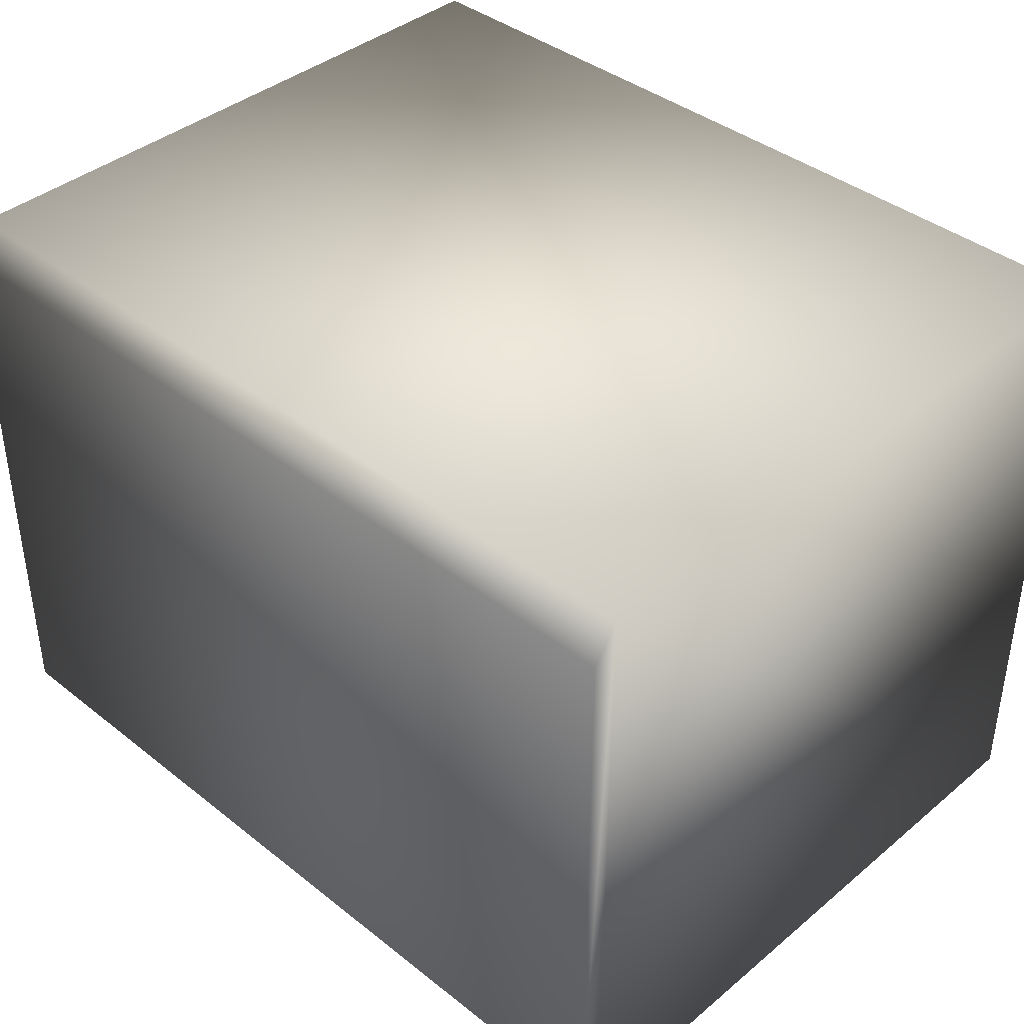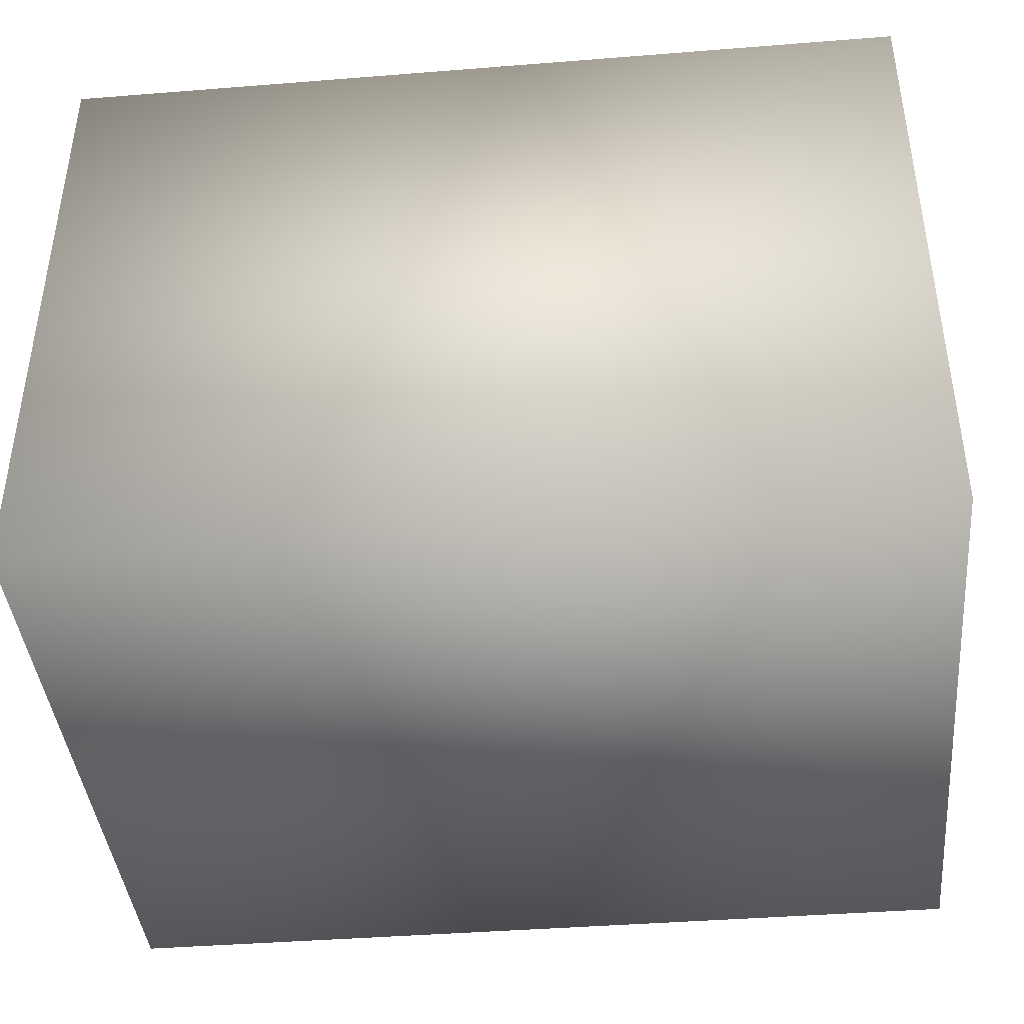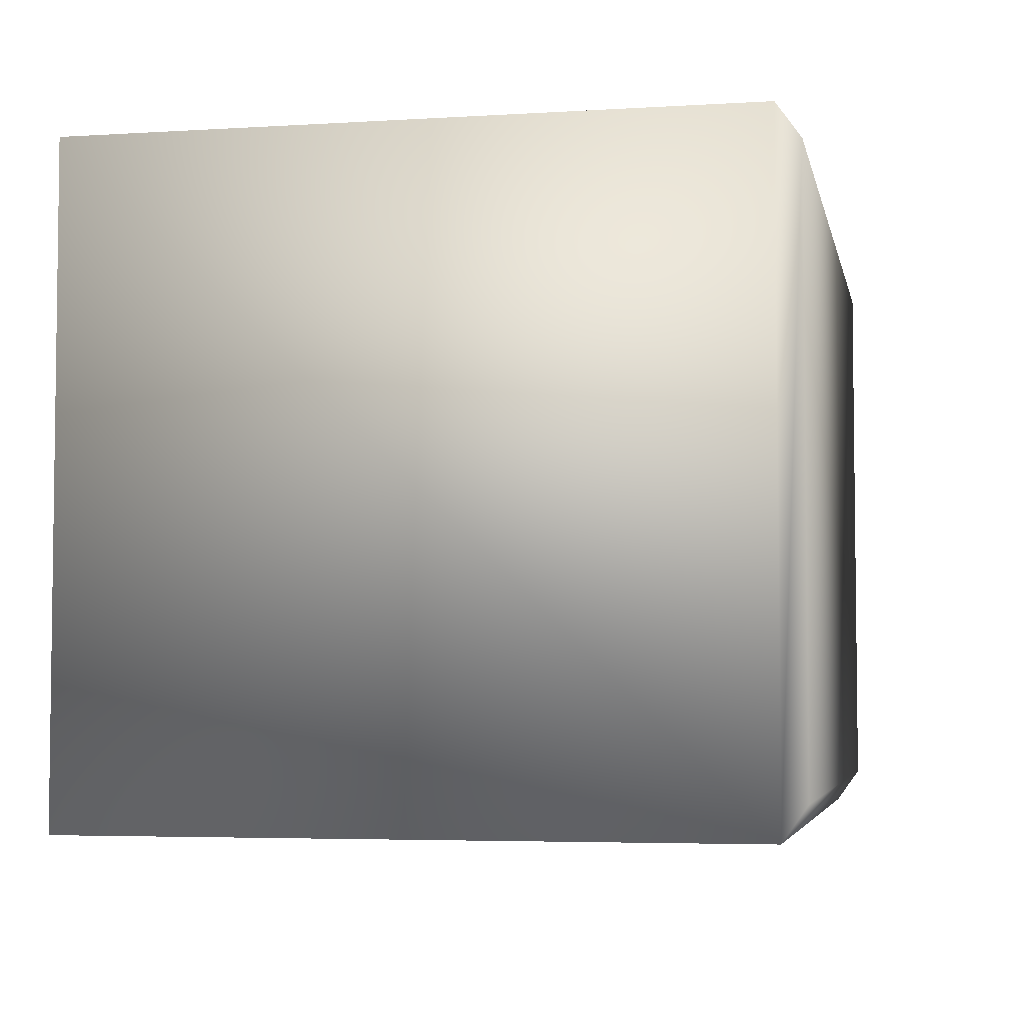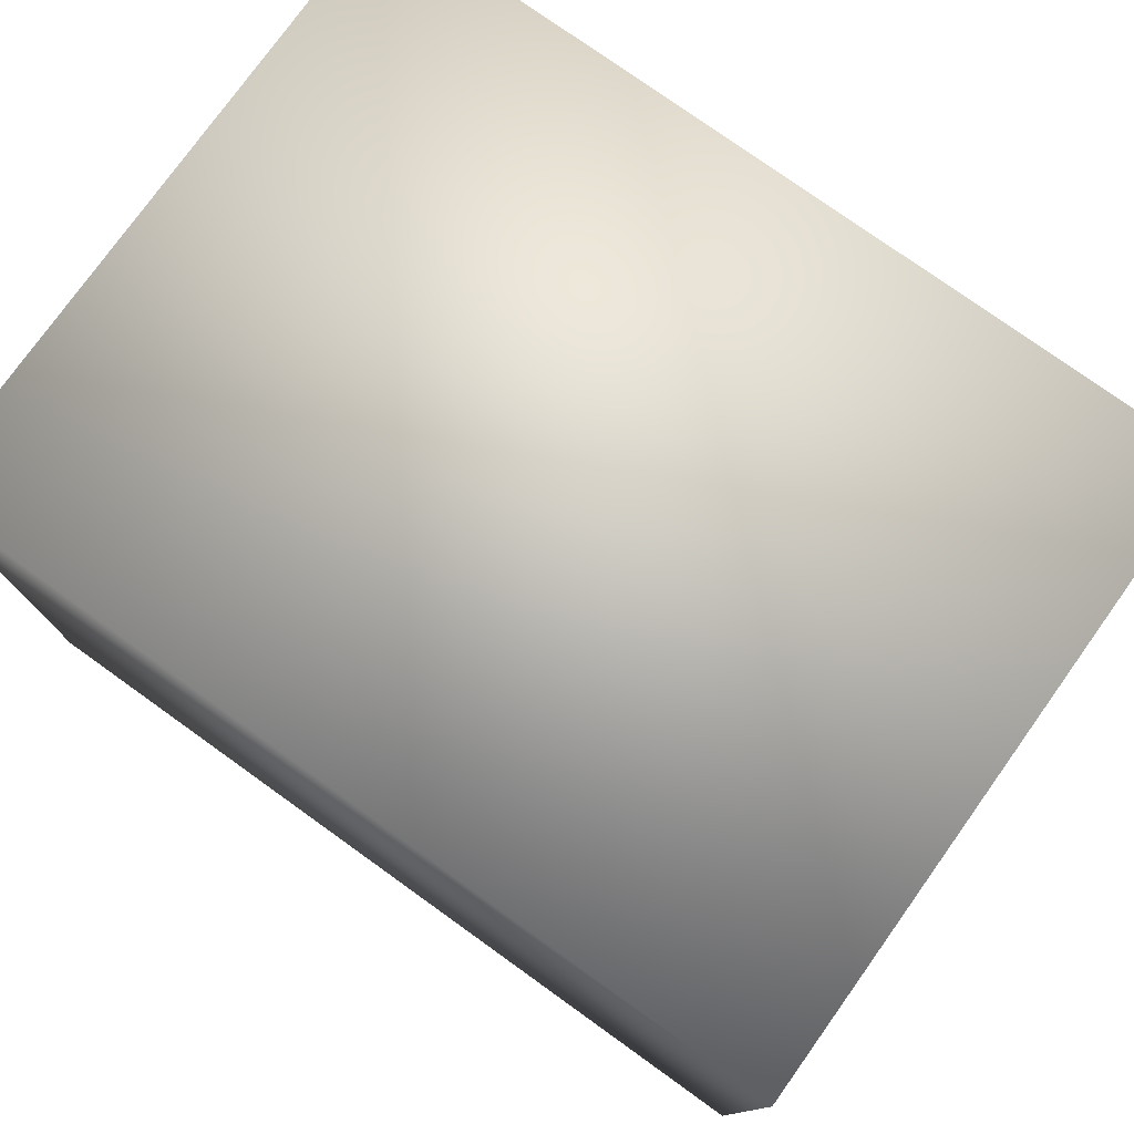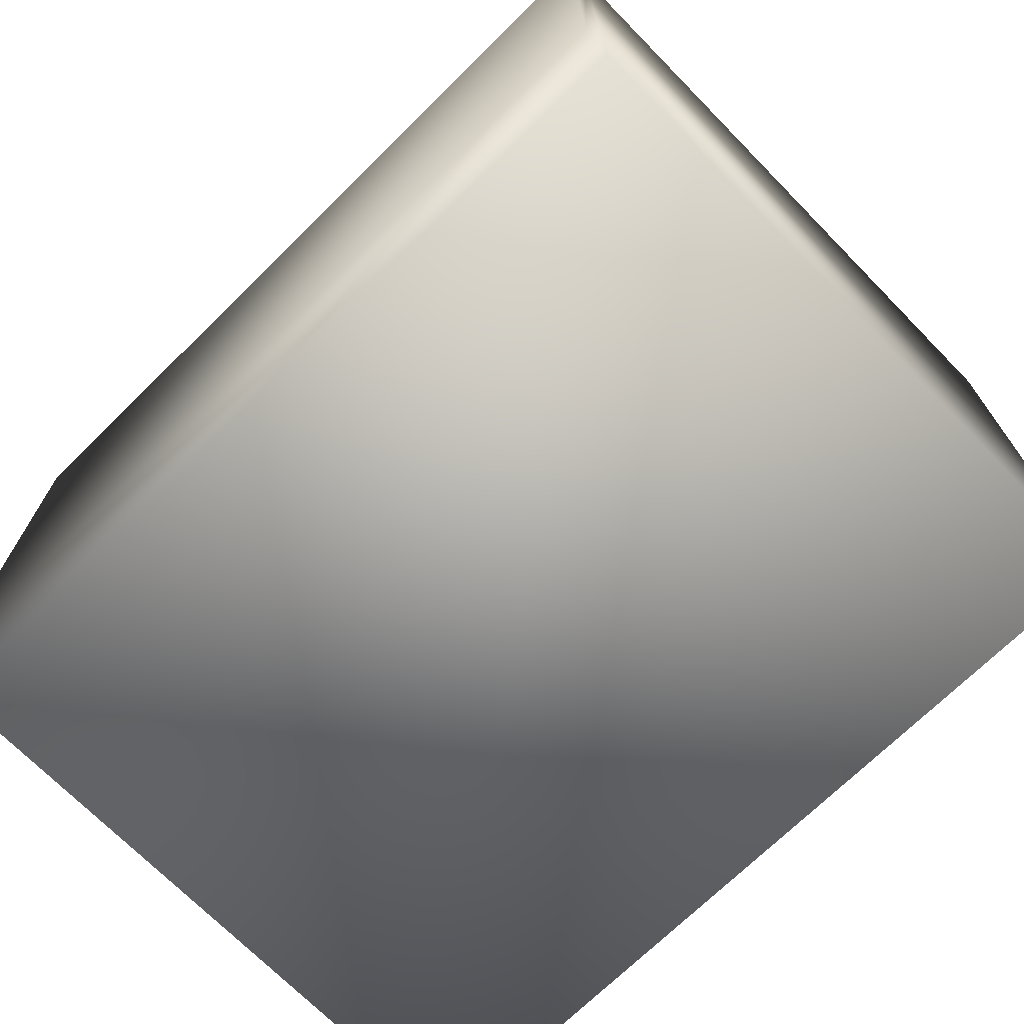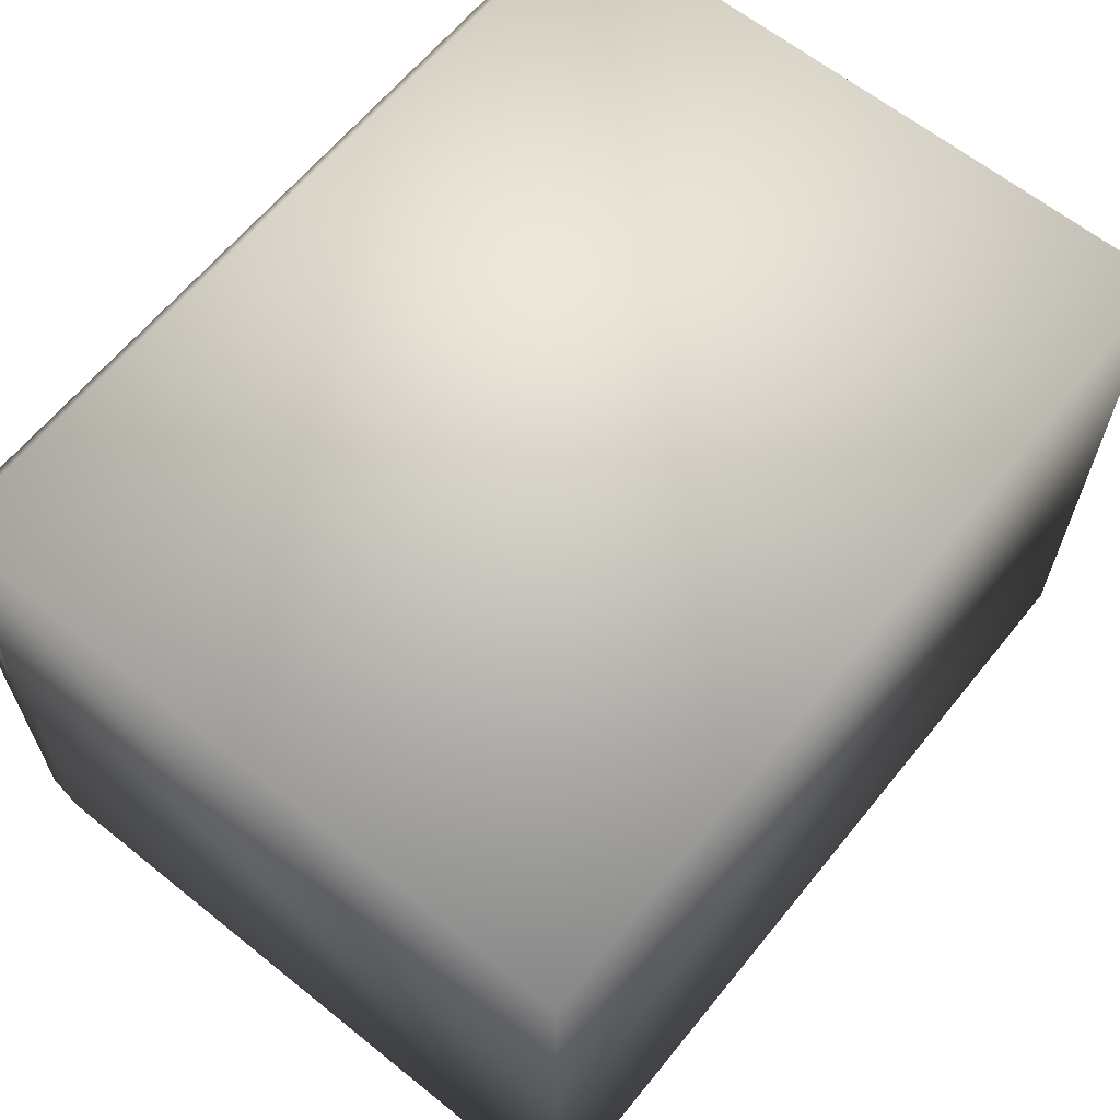
<metadata>
{"format":"obj","ext":"obj","renderer":"f3d","projection":"perspective","resolution":1024,"background":"white","views":[{"elev":39.7,"azim":44.3,"up":"+Z"},{"elev":-41.4,"azim":-174.5,"up":"+Z"},{"elev":-4.5,"azim":-78.7,"up":"+Z"},{"elev":77.3,"azim":35.6,"up":"+Y"},{"elev":-71.2,"azim":44.5,"up":"+Z"},{"elev":63.4,"azim":129.0,"up":"+Z"}]}
</metadata>
<code>
v  -100.5 0 67.53
v  -100.5 0 -67.53
v  100.5 0 -67.53
v  100.5 0 67.53
v  100.5 5.635 75.5
v  -100.5 5.635 75.5
v  100.5 5.635 -75.5
v  -100.5 5.635 -75.5
v  100.5 161 75.5
v  -100.5 161 75.5
v  100.5 161 -75.5
v  -100.5 161 -75.5
v  -100 5.5 67.5
v  100 5.5 67.5
v  100 5.5 52.5
v  -100 5.5 52.5
v  -100 0.5 67.5
v  -100 0.5 52.5
v  100 0.5 52.5
v  100 0.5 67.5
v  -100 10.5 75
v  100 10.5 75
v  100 10.5 -75
v  -100 10.5 -75
v  -100 5.5 75
v  -100 5.5 -75
v  100 5.5 -75
v  100 5.5 75
v  -100 5.5 -52.5
v  100 5.5 -52.5
v  100 5.5 -67.5
v  -100 5.5 -67.5
v  -100 0.5 -52.5
v  -100 0.5 -67.5
v  100 0.5 -67.5
v  100 0.5 -52.5
v  0 111 -25
v  0 111 -75
v  100 111 -75
v  100 111 -25
v  0 161 -25
v  100 161 -25
v  100 161 -75
v  0 161 -75
v  100 111 25
v  0 111 25
v  0 161 25
v  100 161 25
v  0 111 75
v  100 111 75
v  0 161 75
v  100 161 75
v  100 60.74 25
v  100 60.74 75
v  0 60.74 75
v  0 60.74 25
v  100 110.7 25
v  0 110.7 25
v  0 110.7 75
v  100 110.7 75
v  0 60.74 -25
v  100 60.74 -25
v  100 110.7 -25
v  0 110.7 -25
v  100 60.74 -75
v  -0 60.74 -75
v  100 110.7 -75
v  -0 110.7 -75
v  100 10.5 -25
v  0 10.5 -25
v  -0 10.5 -75
v  100 60.5 -75
v  -0 60.5 -75
v  0 60.5 -25
v  100 60.5 -25
v  100 10.5 25
v  0 10.5 25
v  0 60.5 25
v  100 60.5 25
v  0 10.5 75
v  0 60.5 75
v  100 60.5 75
v  -100 111 -25
v  -100 111 -75
v  -100 161 -25
v  -100 161 -75
v  -100 60.74 -25
v  -100 60.74 -75
v  -100 110.7 -75
v  -100 110.7 -25
v  -100 10.5 -25
v  0 10.5 -75
v  -100 60.5 -25
v  0 60.5 -75
v  -100 60.5 -75
v  -100 111 25
v  -100 161 25
v  -100 111 75
v  -100 161 75
v  -100 60.74 25
v  -100 110.7 25
v  -100 60.74 75
v  -100 110.7 75
v  -100 10.5 25
v  -100 60.5 75
v  -100 60.5 25
g pack
f 1 2 3 4
f 4 5 6 1
f 3 7 5 4
f 2 8 7 3
f 1 6 8 2
f 9 10 6 5
f 11 9 5 7
f 12 11 7 8
f 10 12 8 6
f 9 11 12 10
f 13 14 15 16
f 17 18 19 20
f 13 17 20 14
f 14 20 19 15
f 15 19 18 16
f 16 18 17 13
f 21 22 23 24
f 25 26 27 28
f 21 25 28 22
f 22 28 27 23
f 23 27 26 24
f 24 26 25 21
f 29 30 31 32
f 33 34 35 36
f 29 33 36 30
f 30 36 35 31
f 31 35 34 32
f 32 34 33 29
f 37 38 39 40
f 41 42 43 44
f 37 40 42 41
f 40 39 43 42
f 39 38 44 43
f 38 37 41 44
f 40 45 46 37
f 42 41 47 48
f 40 37 41 42
f 37 46 47 41
f 46 45 48 47
f 45 40 42 48
f 49 46 45 50
f 51 52 48 47
f 49 50 52 51
f 50 45 48 52
f 45 46 47 48
f 46 49 51 47
f 53 54 55 56
f 57 58 59 60
f 53 56 58 57
f 56 55 59 58
f 55 54 60 59
f 54 53 57 60
f 56 61 62 53
f 58 57 63 64
f 56 53 57 58
f 53 62 63 57
f 62 61 64 63
f 61 56 58 64
f 65 62 61 66
f 67 68 64 63
f 65 66 68 67
f 66 61 64 68
f 61 62 63 64
f 62 65 67 63
f 23 69 70 71
f 72 73 74 75
f 23 71 73 72
f 71 70 74 73
f 70 69 75 74
f 69 23 72 75
f 69 76 77 70
f 75 74 78 79
f 69 70 74 75
f 70 77 78 74
f 77 76 79 78
f 76 69 75 79
f 80 77 76 22
f 81 82 79 78
f 80 22 82 81
f 22 76 79 82
f 76 77 78 79
f 77 80 81 78
f 83 84 38 37
f 85 41 44 86
f 83 37 41 85
f 37 38 44 41
f 38 84 86 44
f 84 83 85 86
f 66 61 87 88
f 68 89 90 64
f 66 88 89 68
f 88 87 90 89
f 87 61 64 90
f 61 66 68 64
f 91 24 92 70
f 93 74 94 95
f 91 70 74 93
f 70 92 94 74
f 92 24 95 94
f 24 91 93 95
f 96 83 37 46
f 97 47 41 85
f 96 46 47 97
f 46 37 41 47
f 37 83 85 41
f 83 96 97 85
f 46 49 98 96
f 47 97 99 51
f 46 96 97 47
f 96 98 99 97
f 98 49 51 99
f 49 46 47 51
f 100 87 61 56
f 101 58 64 90
f 100 56 58 101
f 56 61 64 58
f 61 87 90 64
f 87 100 101 90
f 56 55 102 100
f 58 101 103 59
f 56 100 101 58
f 100 102 103 101
f 102 55 59 103
f 55 56 58 59
f 21 104 77 80
f 105 81 78 106
f 21 80 81 105
f 80 77 78 81
f 77 104 106 78
f 104 21 105 106
f 70 77 104 91
f 74 93 106 78
f 70 91 93 74
f 91 104 106 93
f 104 77 78 106
f 77 70 74 78

</code>
